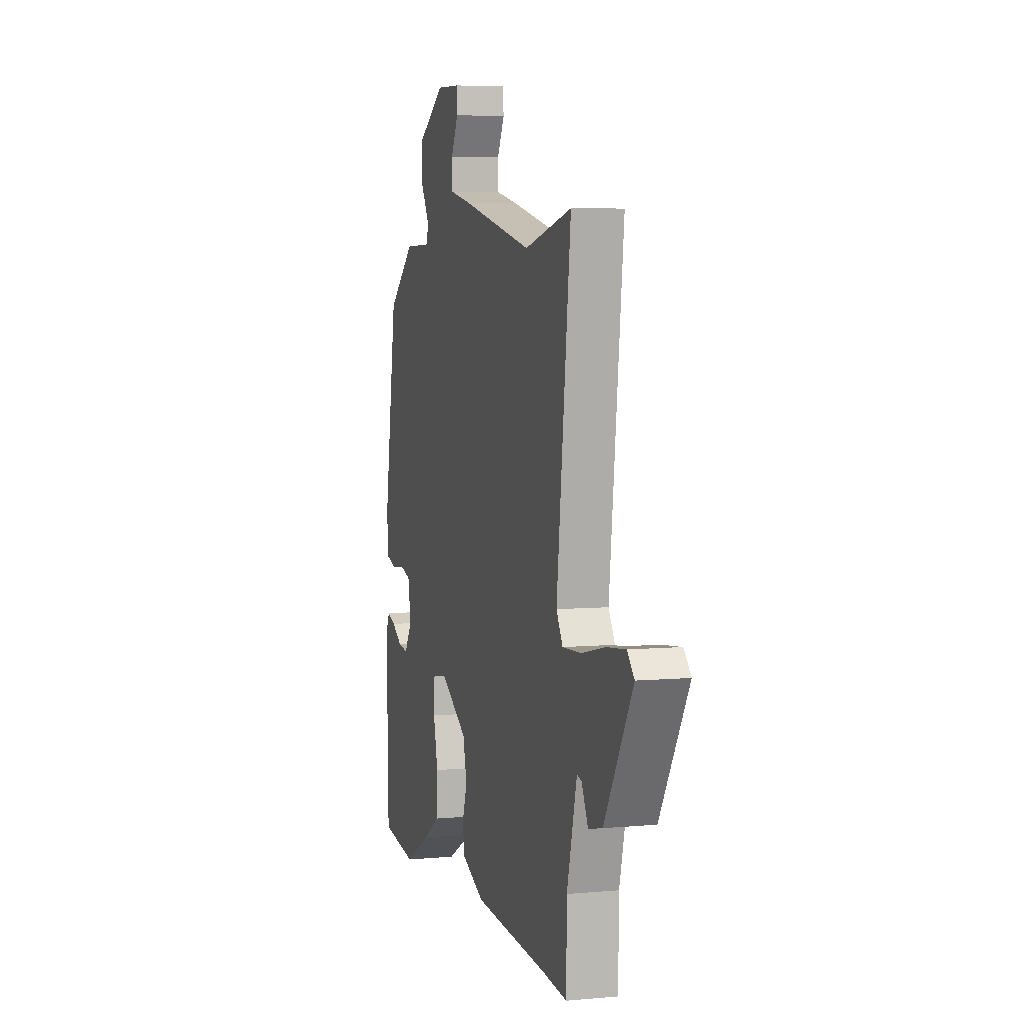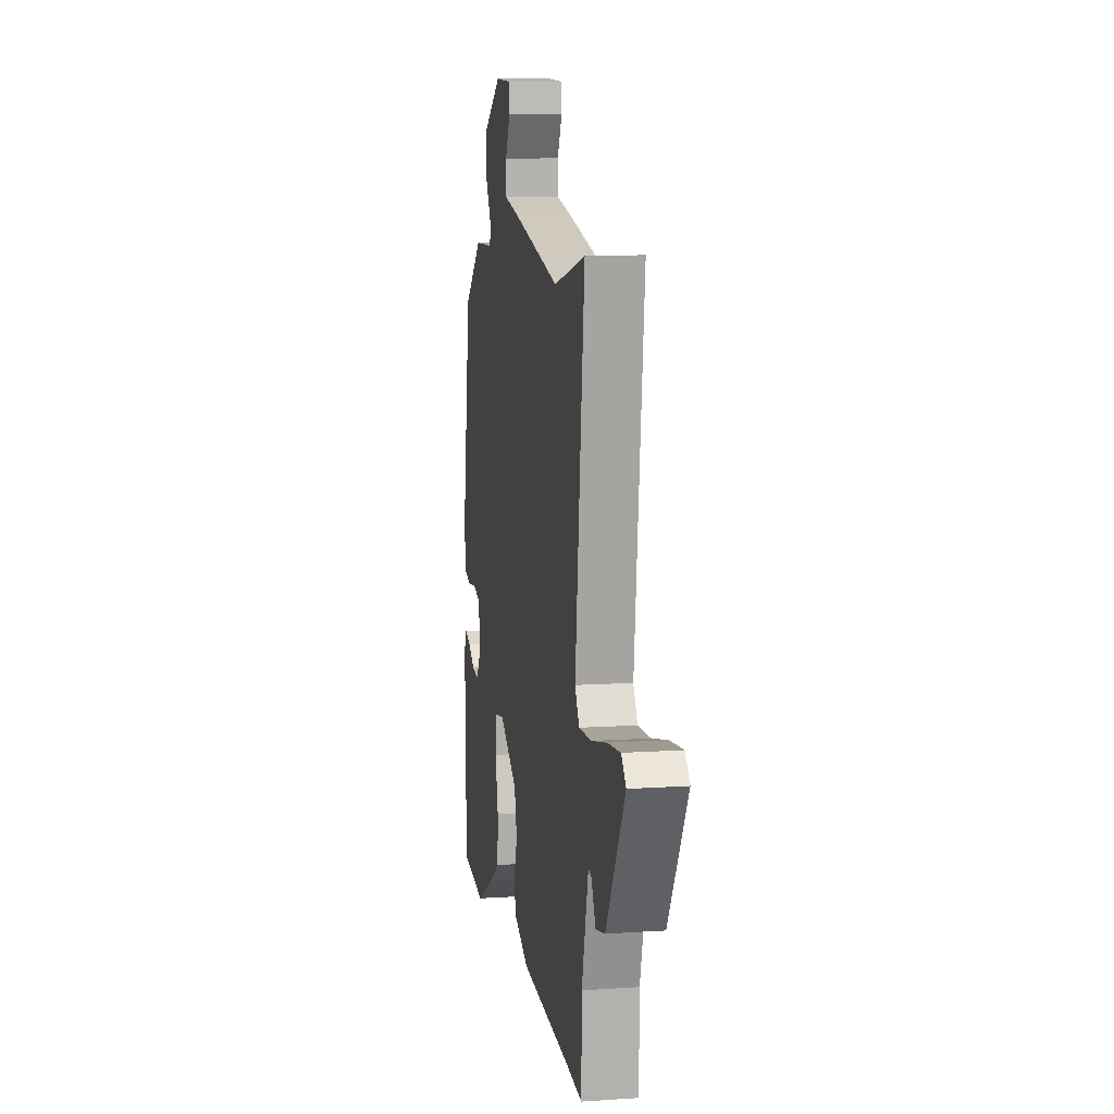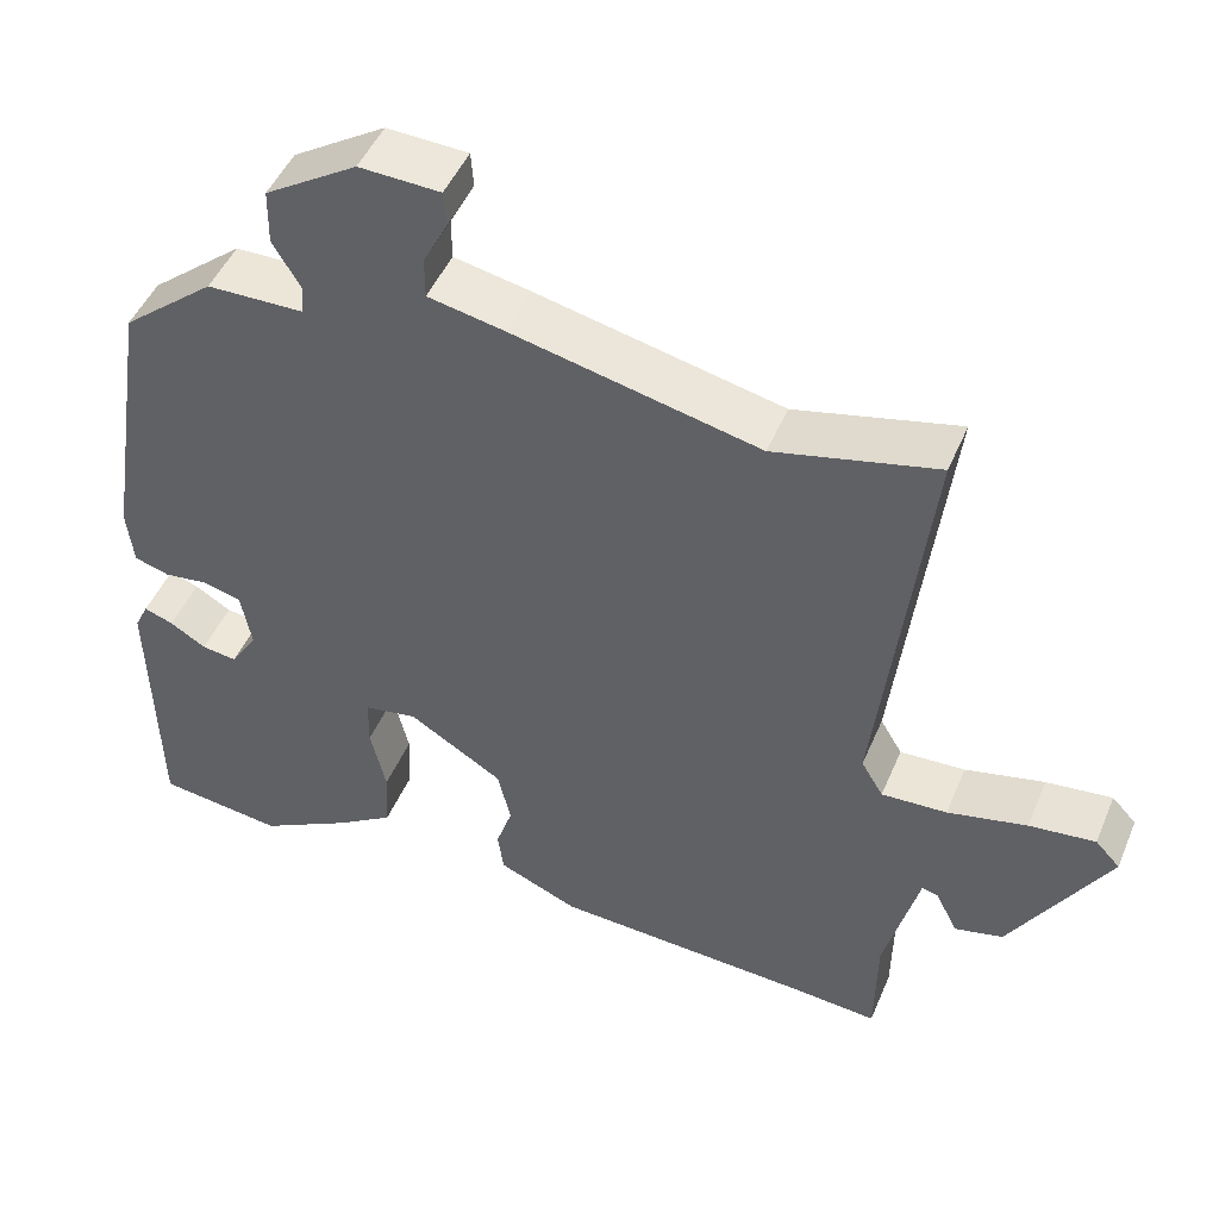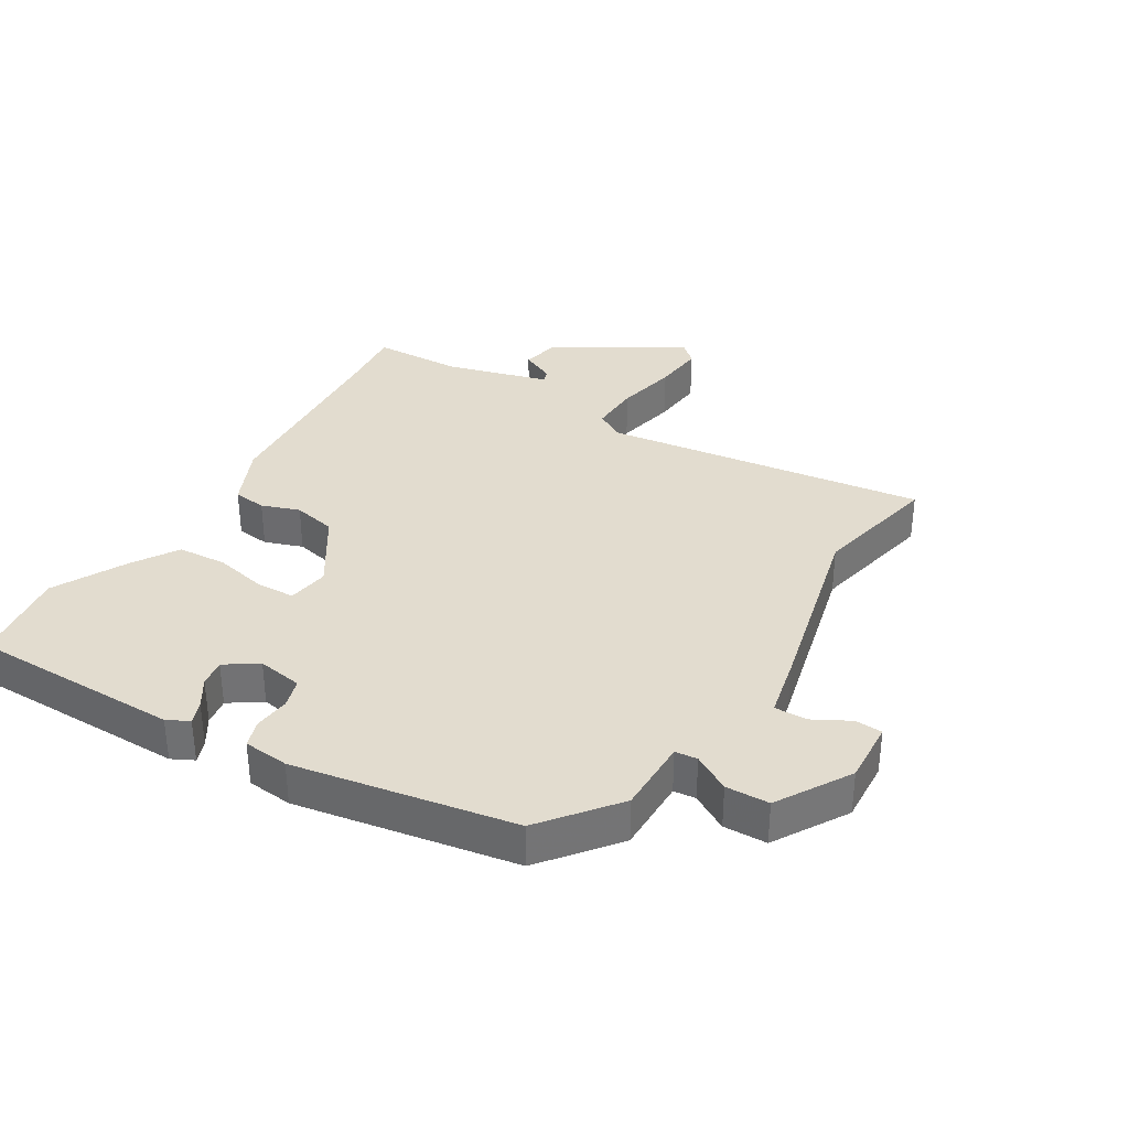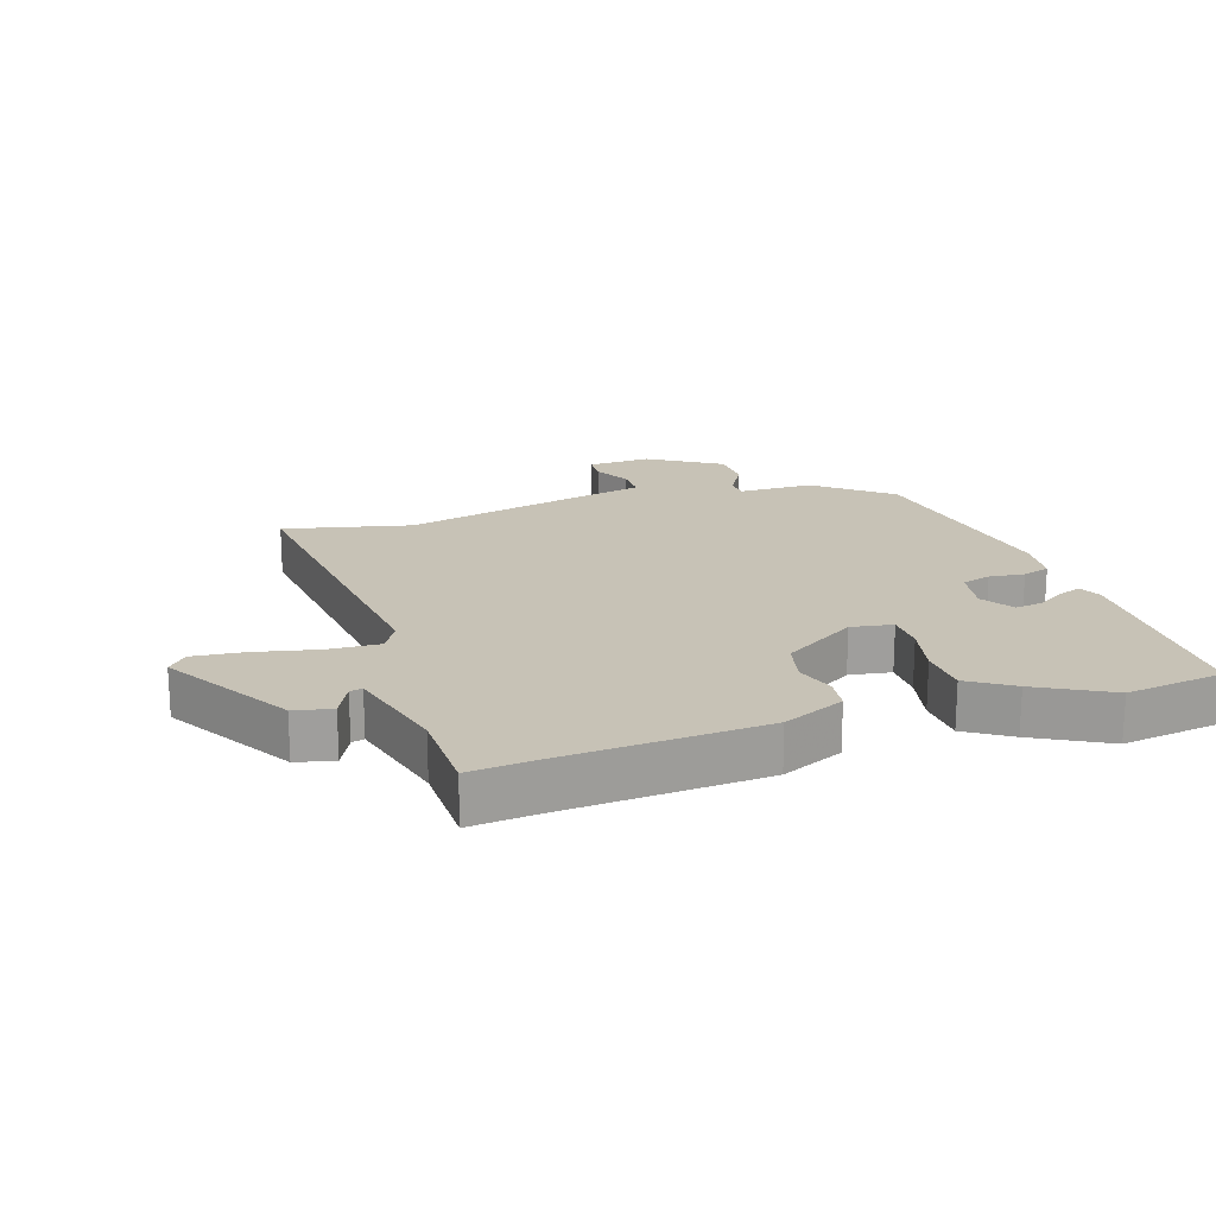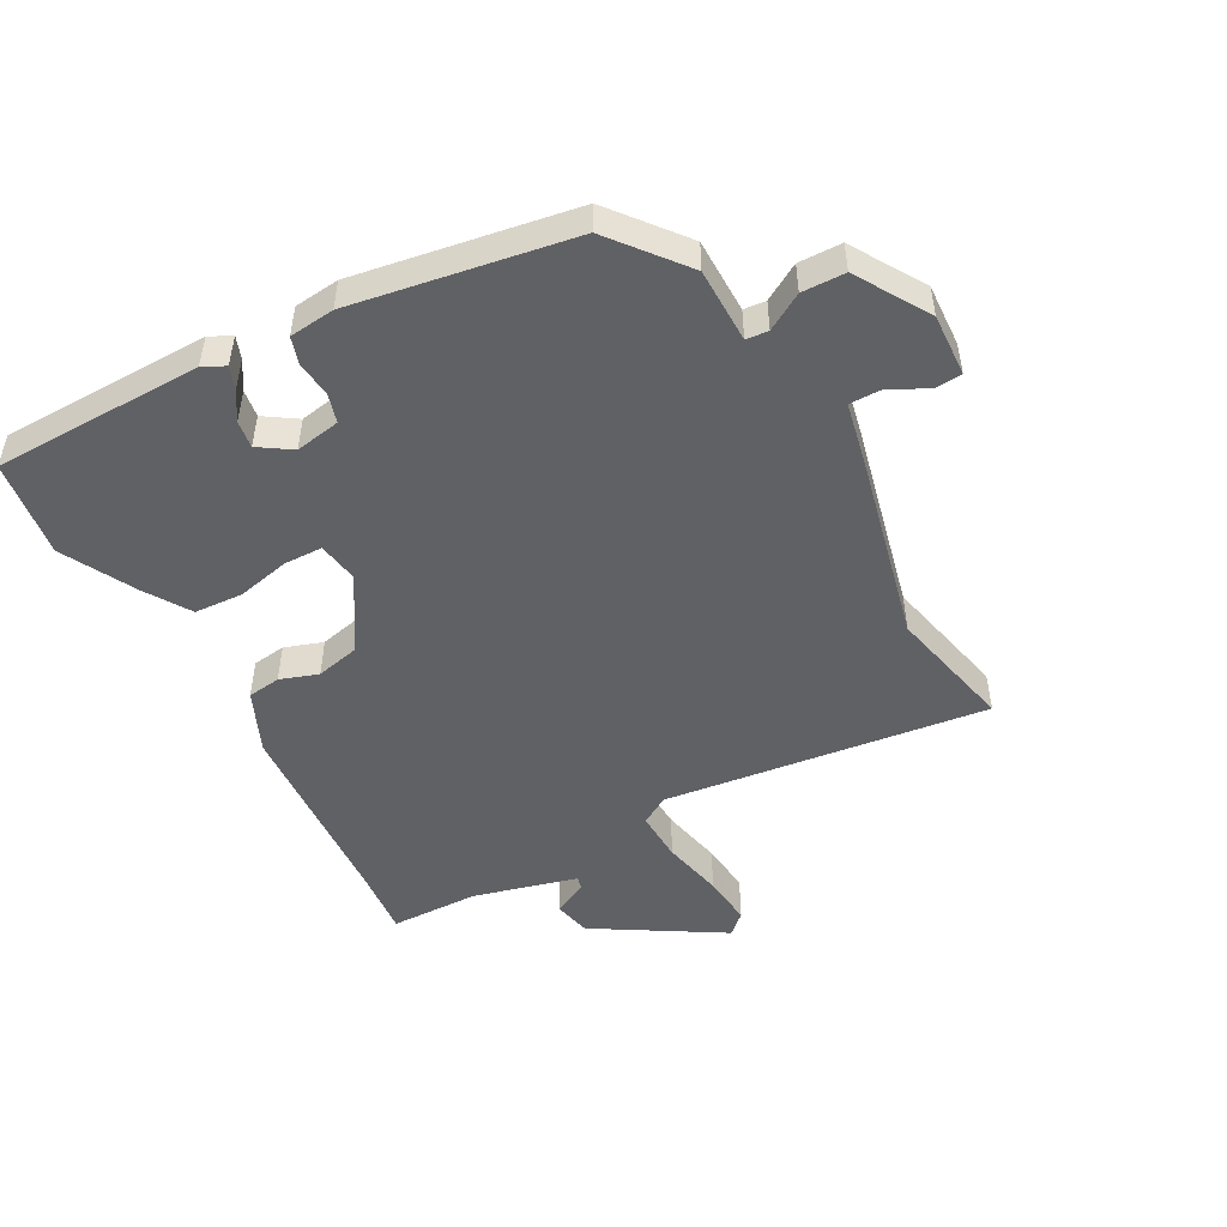
<metadata>
{"format":"obj","ext":"obj","renderer":"f3d","projection":"perspective","resolution":1024,"background":"white","views":[{"elev":5.5,"azim":74.3,"up":"+Z"},{"elev":10.2,"azim":80.4,"up":"+Z"},{"elev":47.7,"azim":22.3,"up":"+Z"},{"elev":34.6,"azim":-59.7,"up":"+Y"},{"elev":19.3,"azim":161.6,"up":"+Y"},{"elev":-49.5,"azim":-61.9,"up":"+Y"}]}
</metadata>
<code>
v -0.355 0.07 -0.519
v -0.509 0.07 -0.499
v -0.516 0.07 -0.17
v -0.499 0.07 -0.135
v -0.463 0.07 -0.148
v -0.419 0.07 -0.175
v -0.376 0.07 -0.181
v -0.343 0.07 -0.13
v -0.356 0.07 -0.059
v -0.402 0.07 -0.046
v -0.457 0.07 -0.053
v -0.5 0.07 -0.04
v -0.508 0.07 0.031
v -0.453 0.07 0.376
v -0.339 0.07 0.47
v -0.221 0.07 0.472
v -0.218 0.07 0.507
v -0.252 0.07 0.564
v -0.251 0.07 0.632
v -0.138 0.07 0.703
v -0.039 0.07 0.699
v -0.036 0.07 0.656
v -0.066 0.07 0.598
v -0.066 0.07 0.547
v 0.028 0.07 0.528
v 0.329 0.07 0.46
v 0.528 0.07 0.507
v 0.469 0.07 -0.001
v 0.496 0.07 -0.046
v 0.576 0.07 -0.042
v 0.673 0.07 -0.02
v 0.754 0.07 -0.011
v 0.784 0.07 -0.043
v 0.665 0.07 -0.243
v 0.606 0.07 -0.257
v 0.579 0.07 -0.203
v 0.559 0.07 -0.198
v 0.517 0.07 -0.361
v 0.515 0.07 -0.501
v 0.41 0.07 -0.492
v 0.094 0.07 -0.474
v -0.003 0.07 -0.432
v -0.01 0.07 -0.38
v 0.01 0.07 -0.32
v -0.006 0.07 -0.252
v -0.121 0.07 -0.181
v -0.186 0.07 -0.192
v -0.187 0.07 -0.253
v -0.168 0.07 -0.335
v -0.172 0.07 -0.412
v -0.241 0.07 -0.457
v -0.355 0 -0.519
v -0.509 0 -0.499
v -0.516 0 -0.17
v -0.499 0 -0.135
v -0.463 0 -0.148
v -0.419 0 -0.175
v -0.376 0 -0.181
v -0.343 0 -0.13
v -0.356 0 -0.059
v -0.402 0 -0.046
v -0.457 0 -0.053
v -0.5 0 -0.04
v -0.508 0 0.031
v -0.453 0 0.376
v -0.339 0 0.47
v -0.221 0 0.472
v -0.218 0 0.507
v -0.252 0 0.564
v -0.251 0 0.632
v -0.138 0 0.703
v -0.039 0 0.699
v -0.036 0 0.656
v -0.066 0 0.598
v -0.066 0 0.547
v 0.028 0 0.528
v 0.329 0 0.46
v 0.528 0 0.507
v 0.469 0 -0.001
v 0.496 0 -0.046
v 0.576 0 -0.042
v 0.673 0 -0.02
v 0.754 0 -0.011
v 0.784 0 -0.043
v 0.665 0 -0.243
v 0.606 0 -0.257
v 0.579 0 -0.203
v 0.559 0 -0.198
v 0.517 0 -0.361
v 0.515 0 -0.501
v 0.41 0 -0.492
v 0.094 0 -0.474
v -0.003 0 -0.432
v -0.01 0 -0.38
v 0.01 0 -0.32
v -0.006 0 -0.252
v -0.121 0 -0.181
v -0.186 0 -0.192
v -0.187 0 -0.253
v -0.168 0 -0.335
v -0.172 0 -0.412
v -0.241 0 -0.457
f 48 49 50 51
f 47 48 51 1
f 41 42 43 44
f 40 41 44 45
f 38 39 40 45
f 37 38 45 46
f 33 34 35 36
f 33 36 37
f 30 31 32 33
f 29 30 33 37
f 28 29 37 46
f 26 27 28 46
f 24 25 26 46
f 20 21 22 23
f 17 18 19 20
f 16 17 20 23
f 13 14 15 16
f 10 11 12 13
f 9 10 13 16
f 8 9 16 23
f 3 4 5 6
f 3 6 7
f 2 3 7
f 47 1 2 7
f 46 47 7 8
f 8 23 24 46
f 102 101 100 99
f 52 102 99 98
f 95 94 93 92
f 96 95 92 91
f 96 91 90 89
f 97 96 89 88
f 87 86 85 84
f 88 87 84
f 84 83 82 81
f 88 84 81 80
f 97 88 80 79
f 97 79 78 77
f 97 77 76 75
f 74 73 72 71
f 71 70 69 68
f 74 71 68 67
f 67 66 65 64
f 64 63 62 61
f 67 64 61 60
f 74 67 60 59
f 57 56 55 54
f 58 57 54
f 58 54 53
f 58 53 52 98
f 59 58 98 97
f 97 75 74 59
f 1 52 53 2
f 2 53 54 3
f 3 54 55 4
f 4 55 56 5
f 5 56 57 6
f 6 57 58 7
f 7 58 59 8
f 8 59 60 9
f 9 60 61 10
f 10 61 62 11
f 11 62 63 12
f 12 63 64 13
f 13 64 65 14
f 14 65 66 15
f 15 66 67 16
f 16 67 68 17
f 17 68 69 18
f 18 69 70 19
f 19 70 71 20
f 20 71 72 21
f 21 72 73 22
f 22 73 74 23
f 23 74 75 24
f 24 75 76 25
f 25 76 77 26
f 26 77 78 27
f 27 78 79 28
f 28 79 80 29
f 29 80 81 30
f 30 81 82 31
f 31 82 83 32
f 32 83 84 33
f 33 84 85 34
f 34 85 86 35
f 35 86 87 36
f 36 87 88 37
f 37 88 89 38
f 38 89 90 39
f 39 90 91 40
f 40 91 92 41
f 41 92 93 42
f 42 93 94 43
f 43 94 95 44
f 44 95 96 45
f 45 96 97 46
f 46 97 98 47
f 47 98 99 48
f 48 99 100 49
f 49 100 101 50
f 50 101 102 51
f 51 102 52 1

</code>
